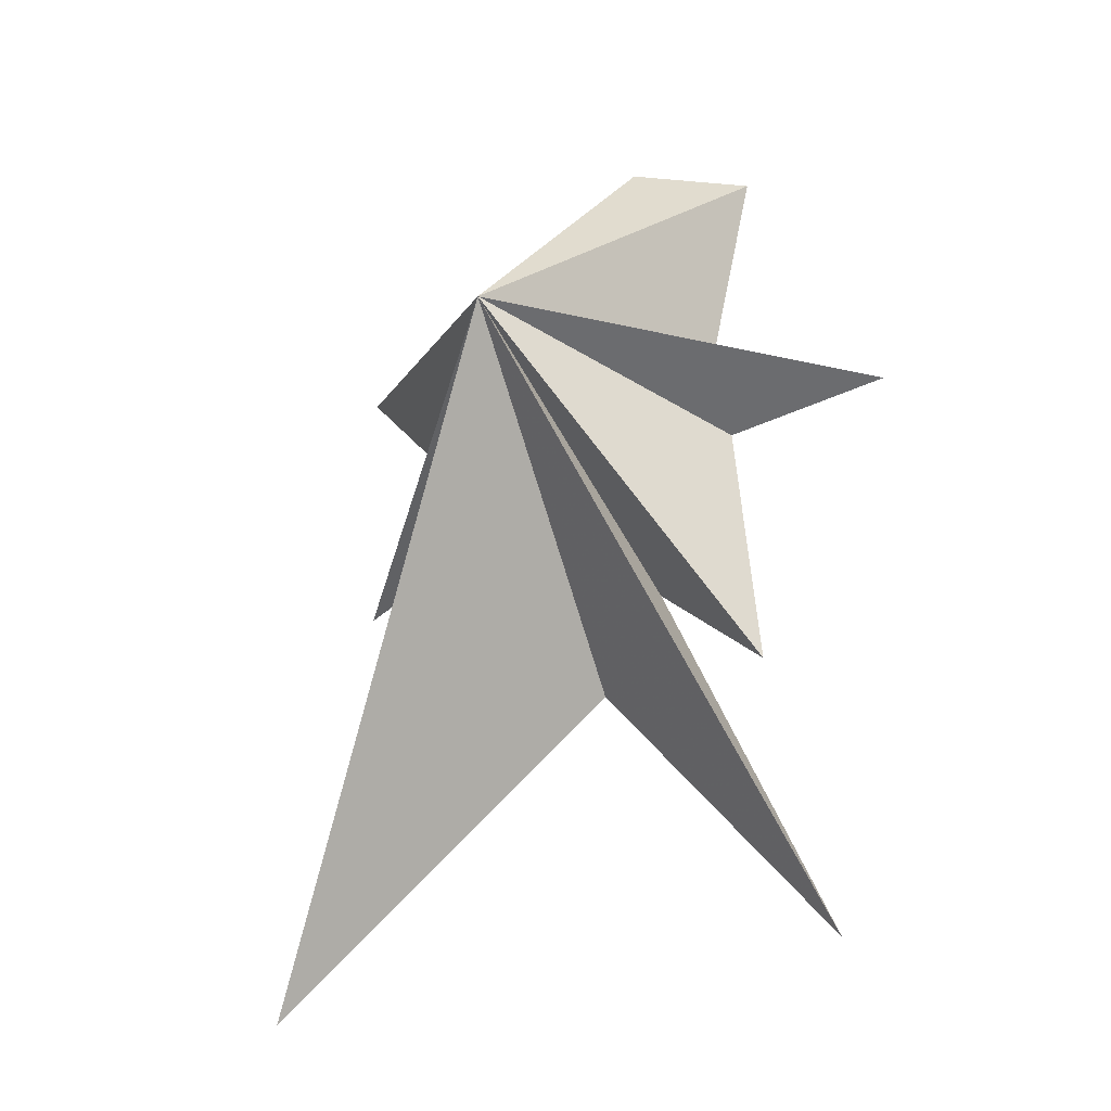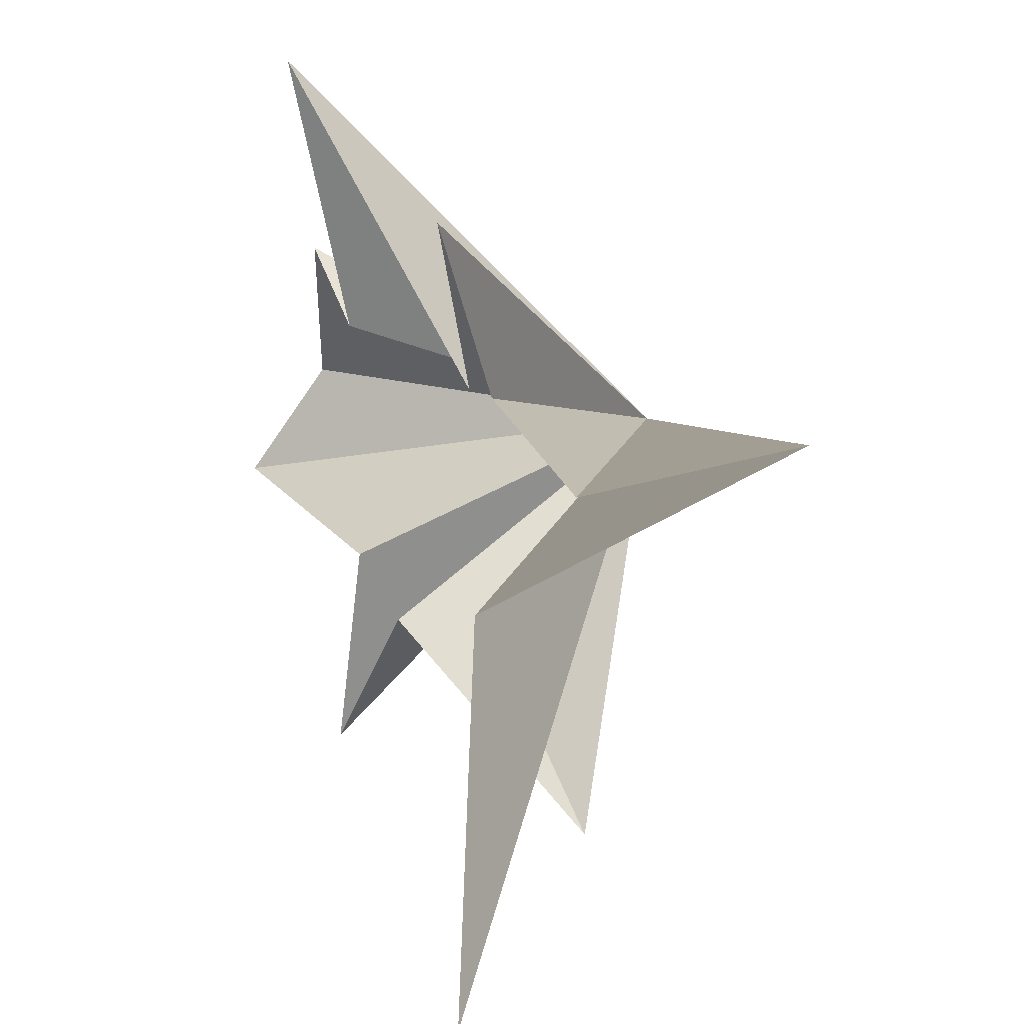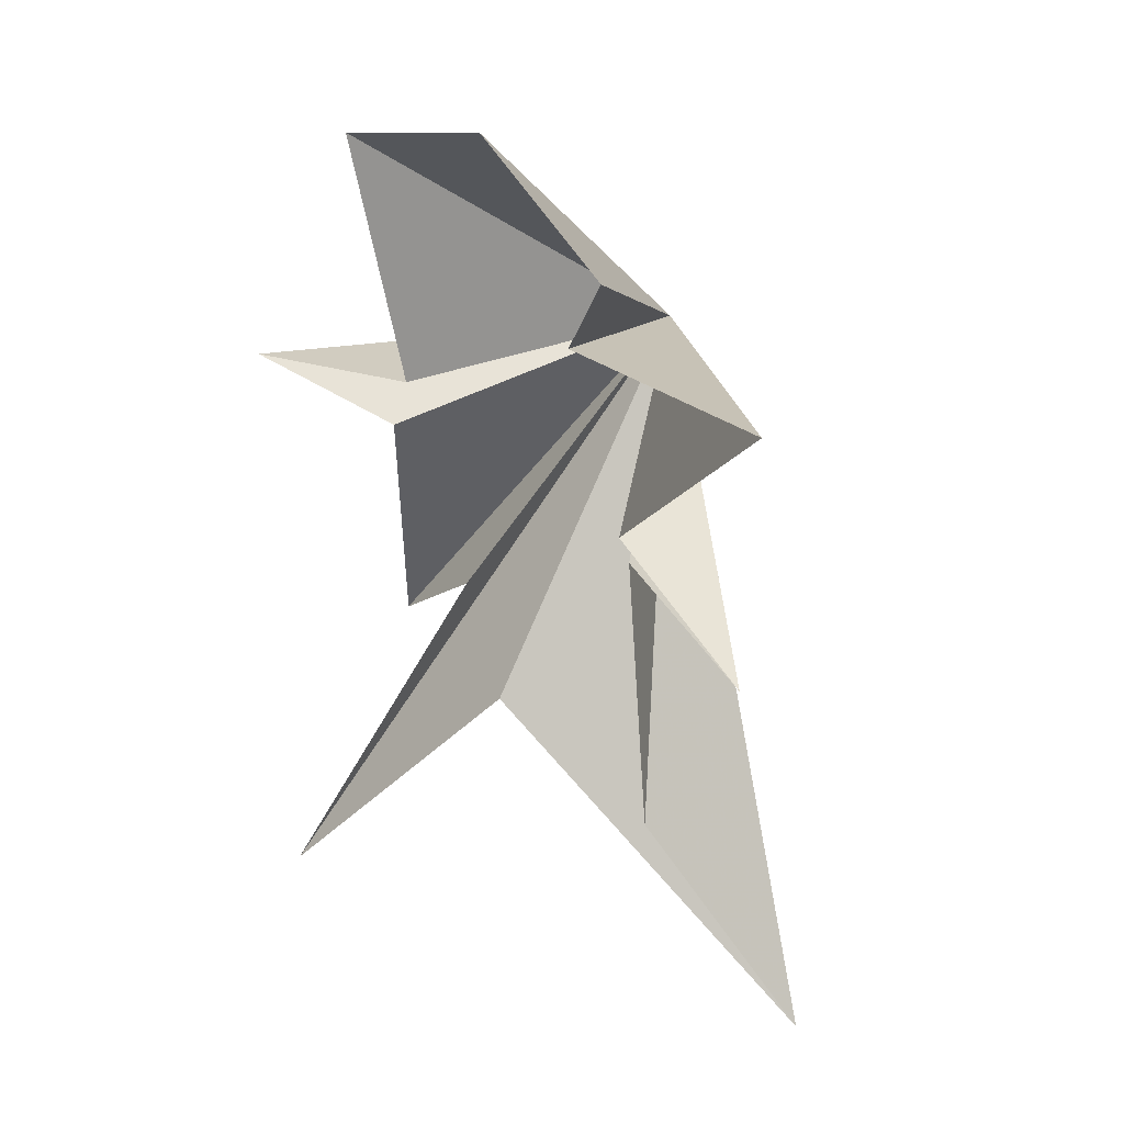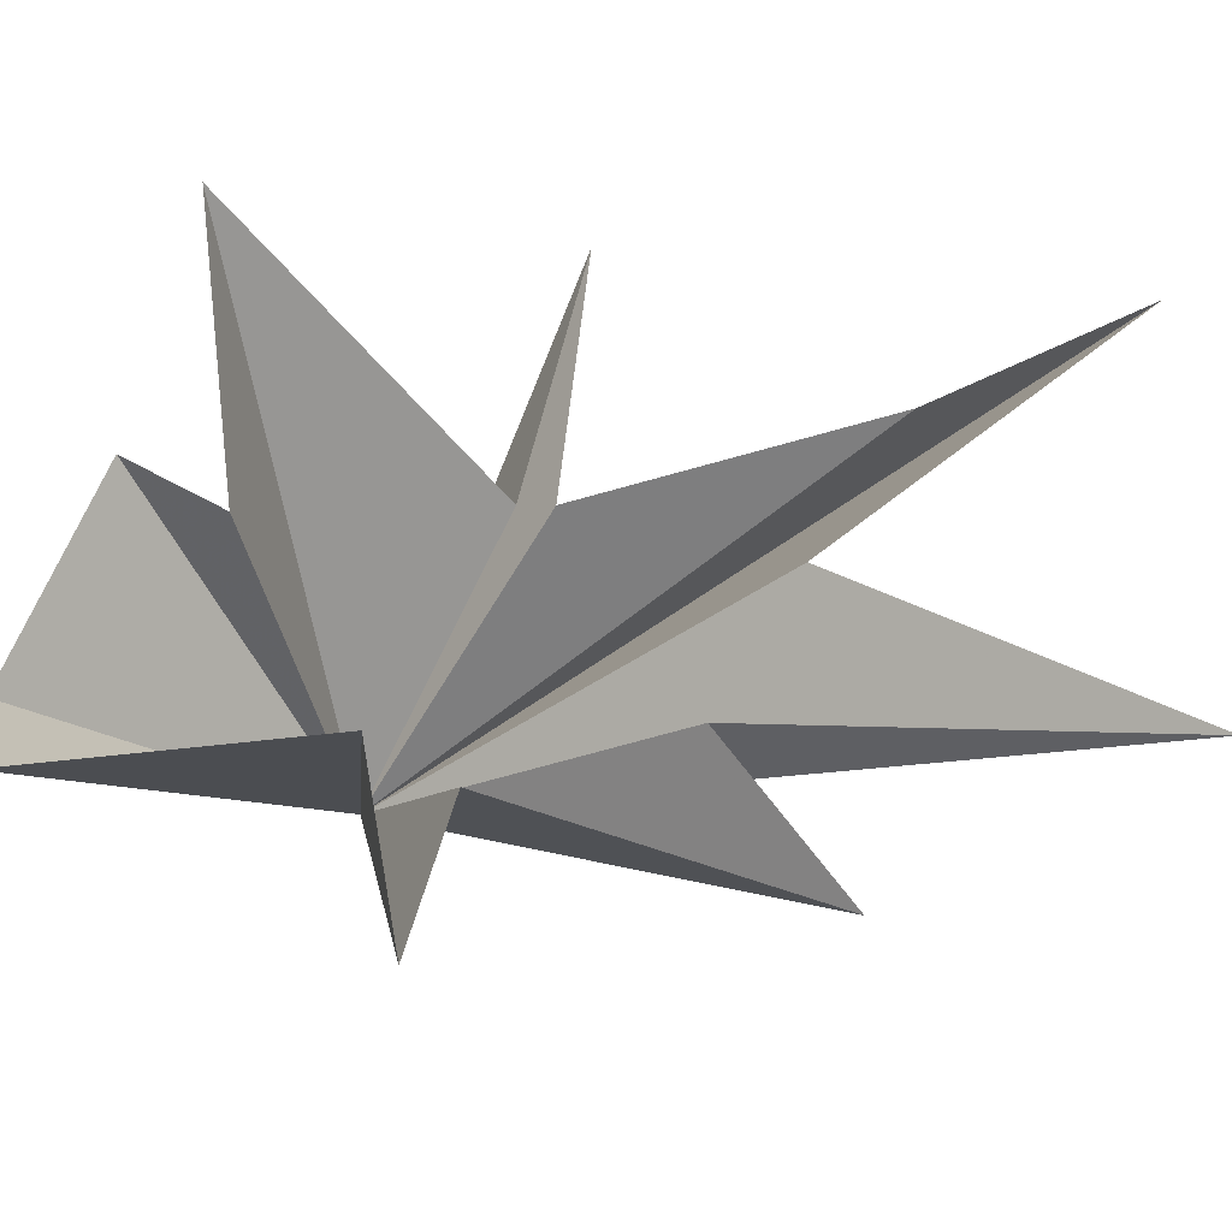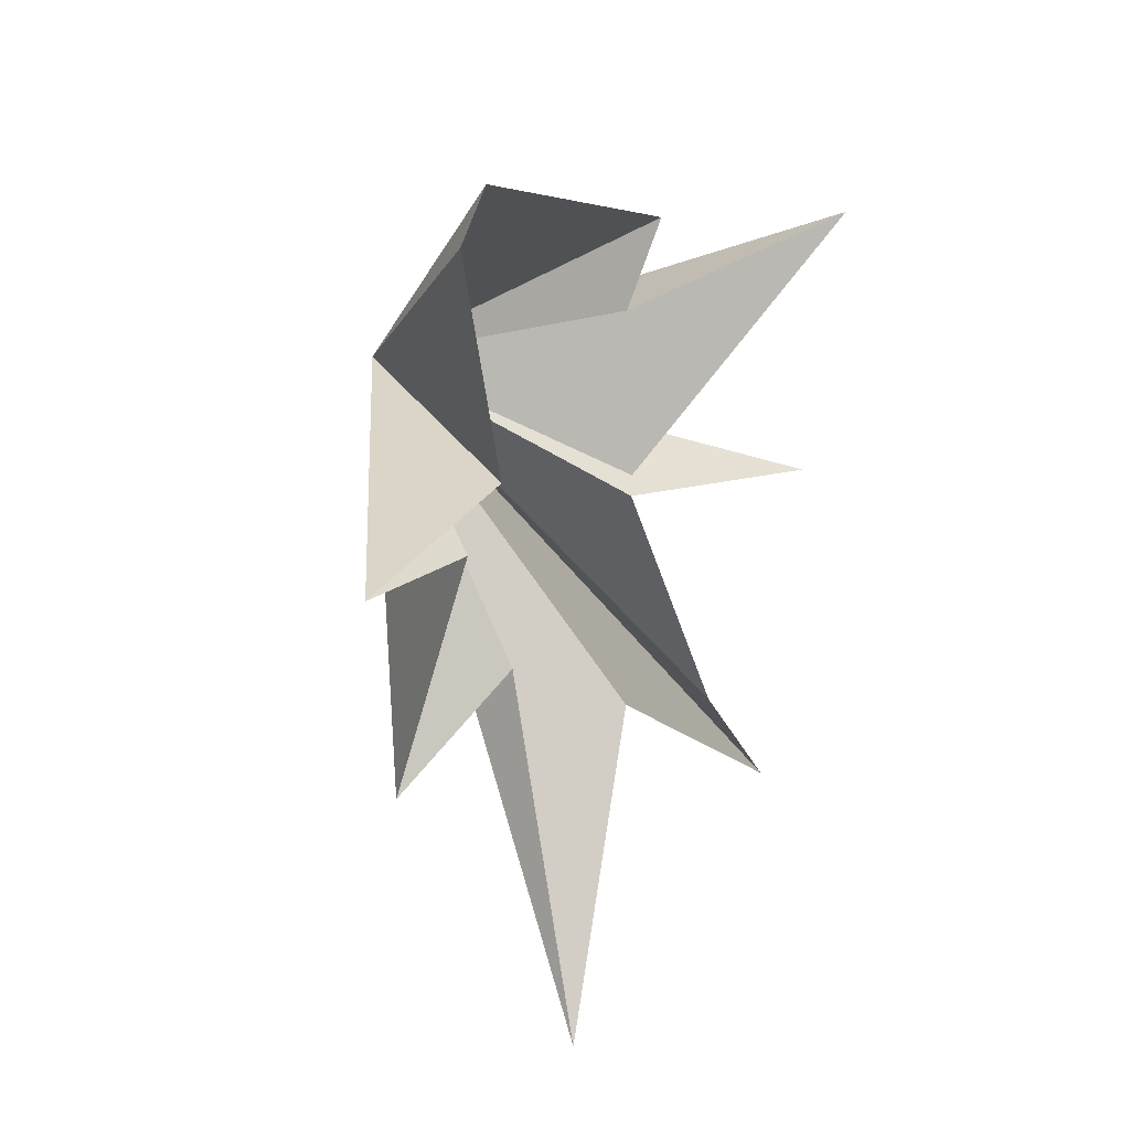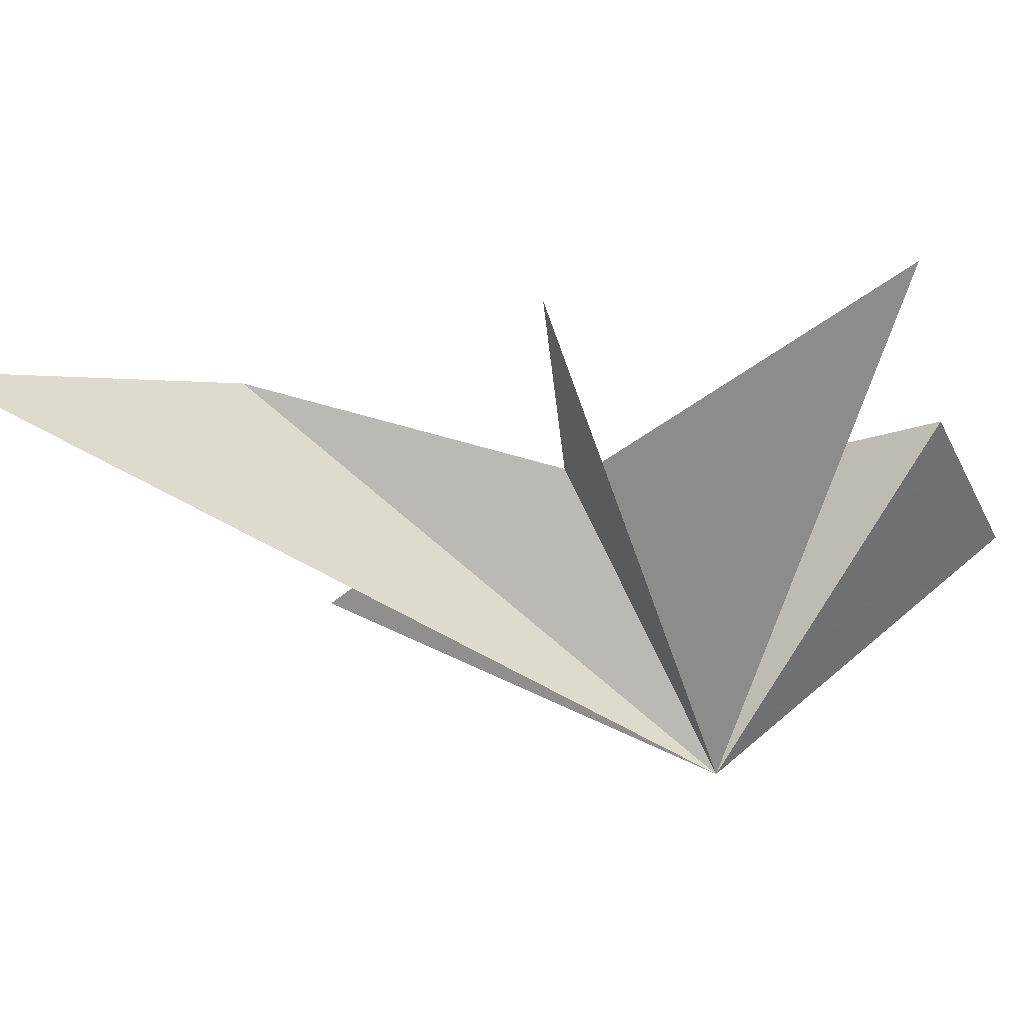
<metadata>
{"format":"obj","ext":"obj","renderer":"f3d","projection":"perspective","resolution":1024,"background":"white","views":[{"elev":-27.2,"azim":-55.0,"up":"+Z"},{"elev":34.9,"azim":155.1,"up":"+Y"},{"elev":35.5,"azim":135.0,"up":"+Z"},{"elev":-29.2,"azim":82.9,"up":"+Y"},{"elev":32.3,"azim":48.5,"up":"+Z"},{"elev":66.4,"azim":-91.3,"up":"+Y"}]}
</metadata>
<code>
v -1.247 6.98 -11.19
v 0.8435 0.7325 -5.155
v 3.345 -2.844 -10.04
v -0.179 -1.255 -3.924
v -0.7154 -3.711 -6.066
v 0.3223 -2.657 -0.5992
v 1.242 -5.568 0.1583
v 0.5089 -2.013 0.7093
v 0.7926 -3.013 5.548
v -0.7486 -1.192 5.634
v -0.1842 2.361 4.194
v -0.1984 1.57 2.609
v 0.4601 6.577 3.296
v -0.7849 2.323 -1.351
v 0.1436 6.167 -2.291
v -0.9328 2.452 -1.933
v 0.0008601 3.881 -6.971
v -5.156 -0.5085 0.4844
f 11 18 10
f 2 18 1
f 11 12 18
f 2 3 18
f 12 13 18
f 18 9 10
f 8 9 18
f 18 7 8
f 6 7 18
f 18 5 6
f 4 5 18
f 18 14 15
f 16 18 15
f 17 18 16
f 17 1 18
f 18 3 4
f 18 13 14

</code>
